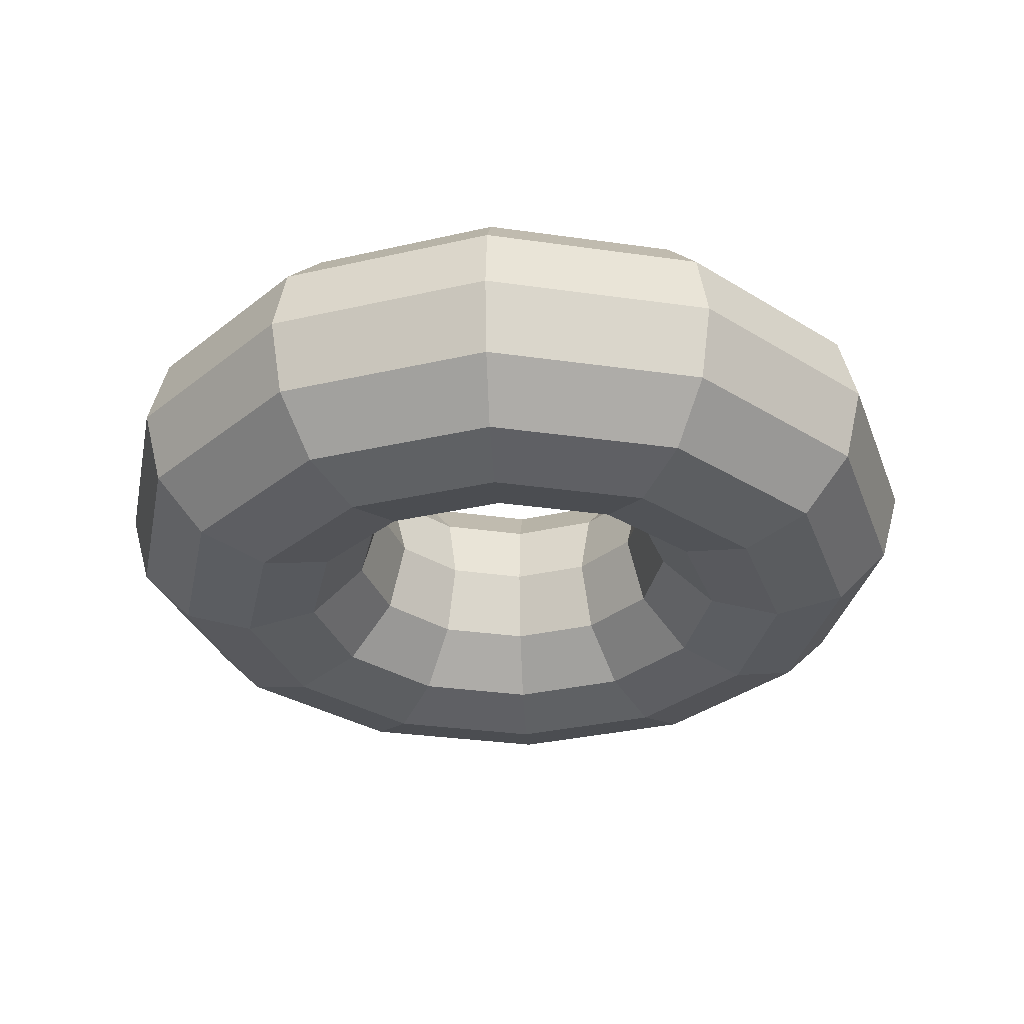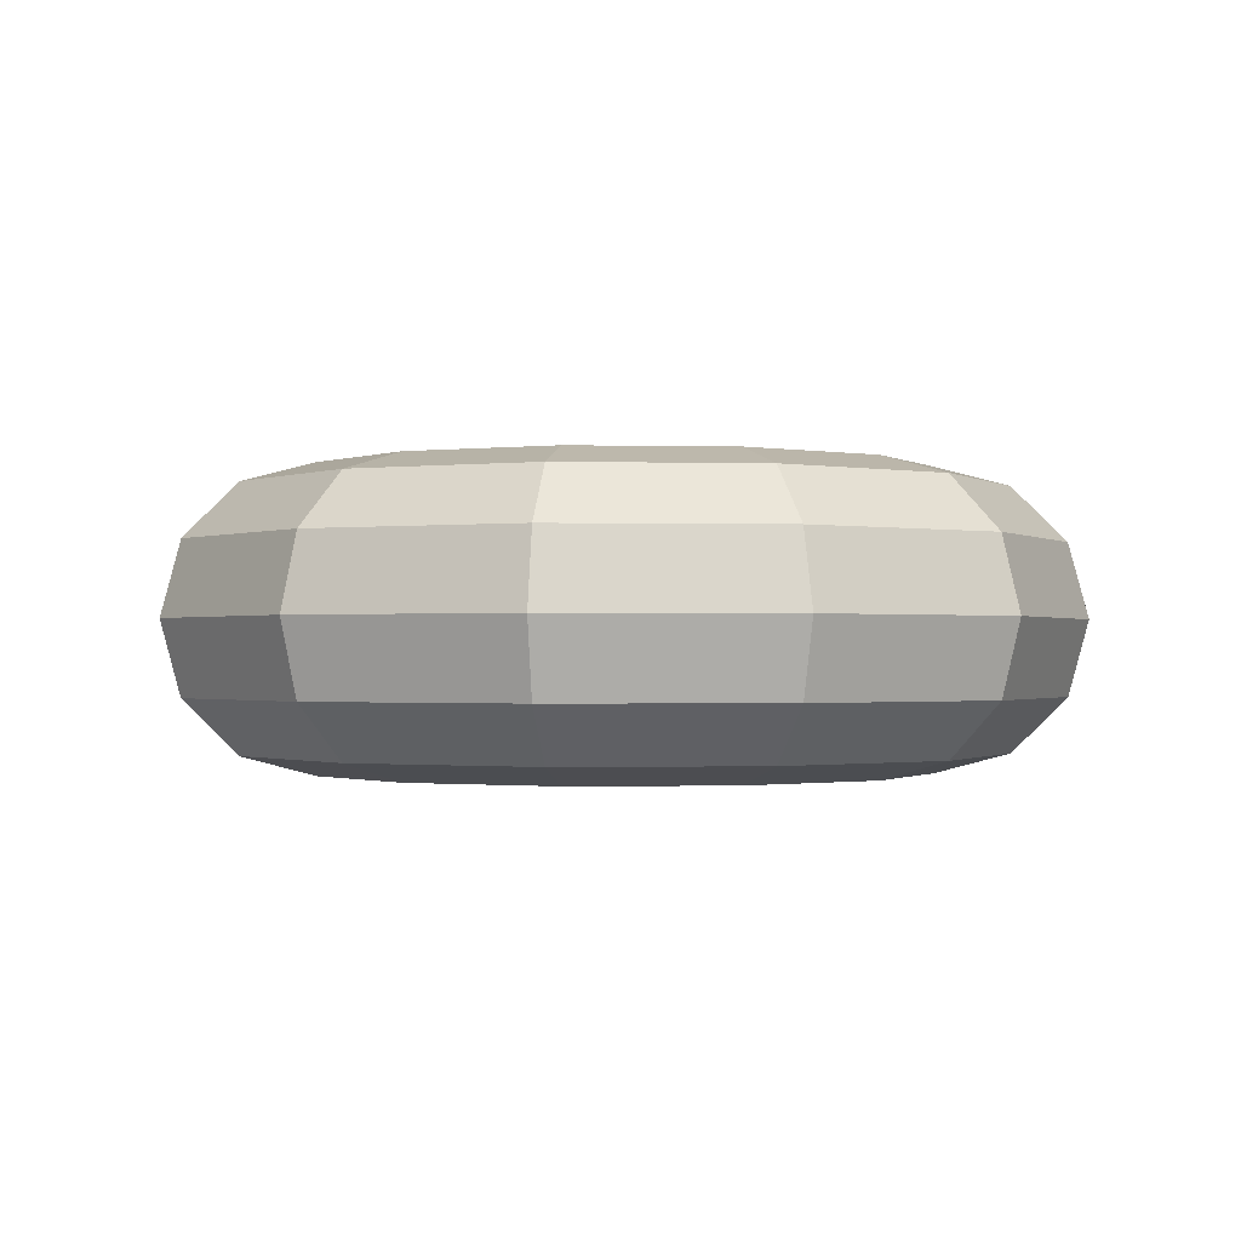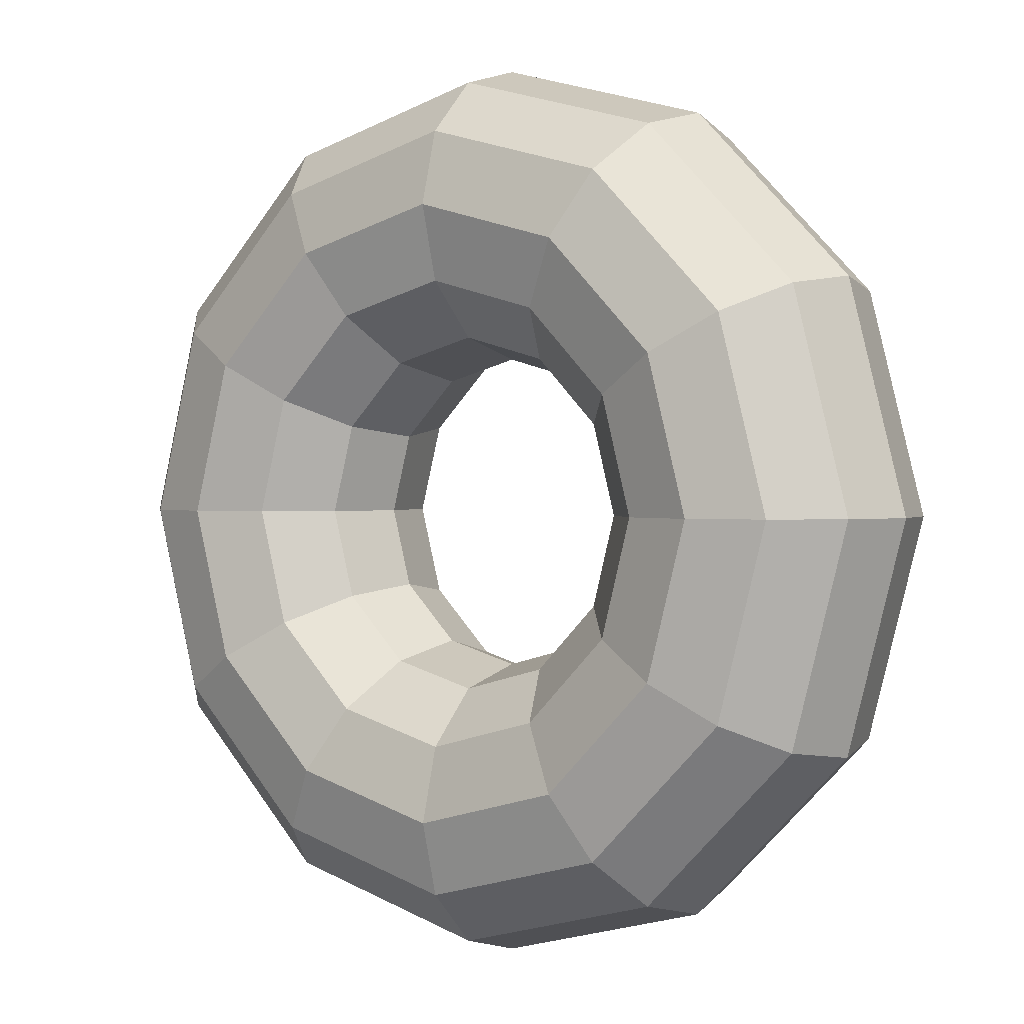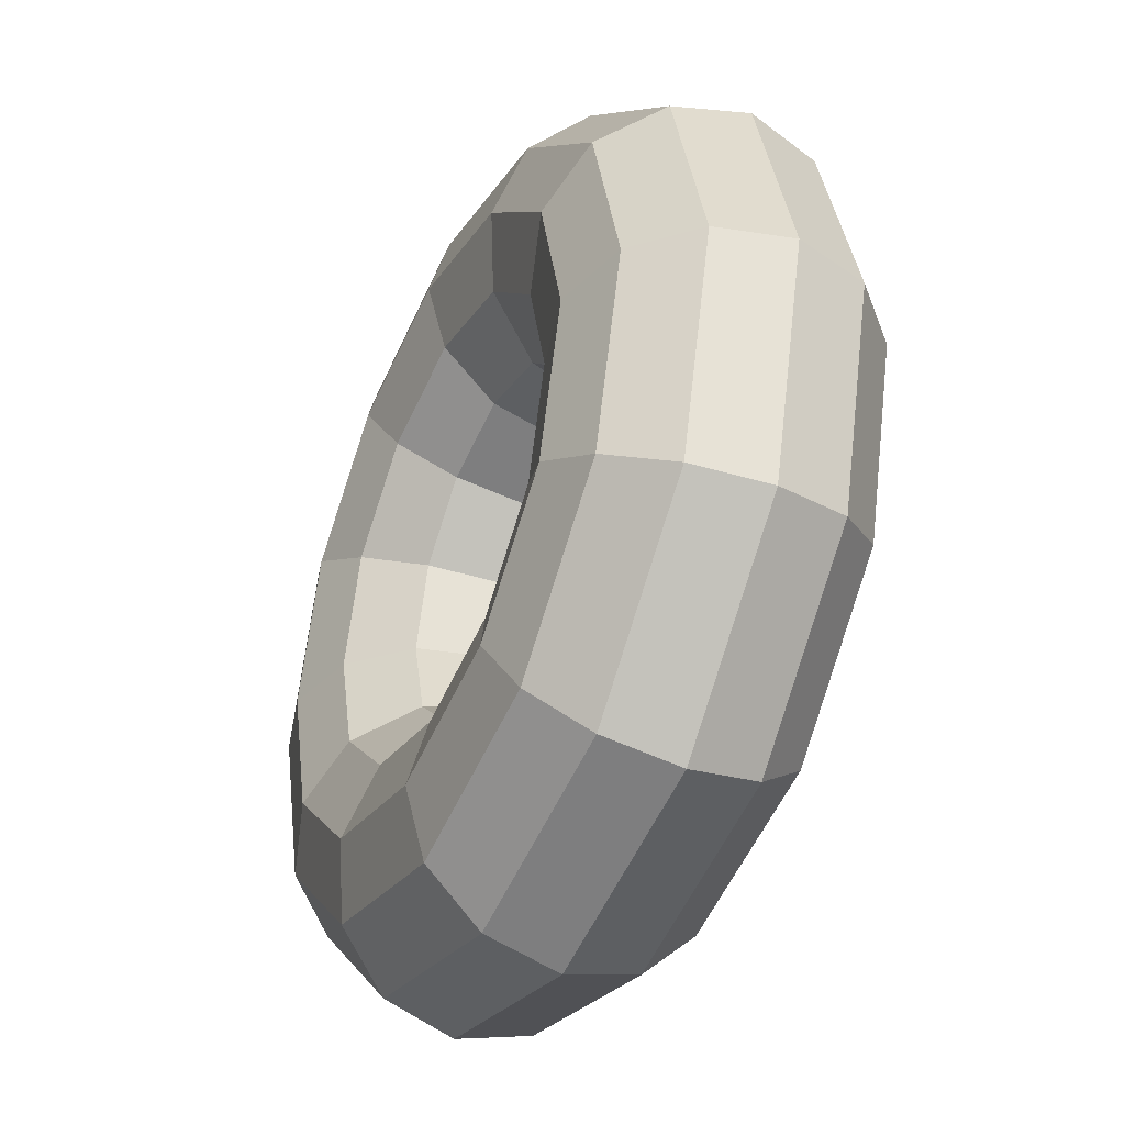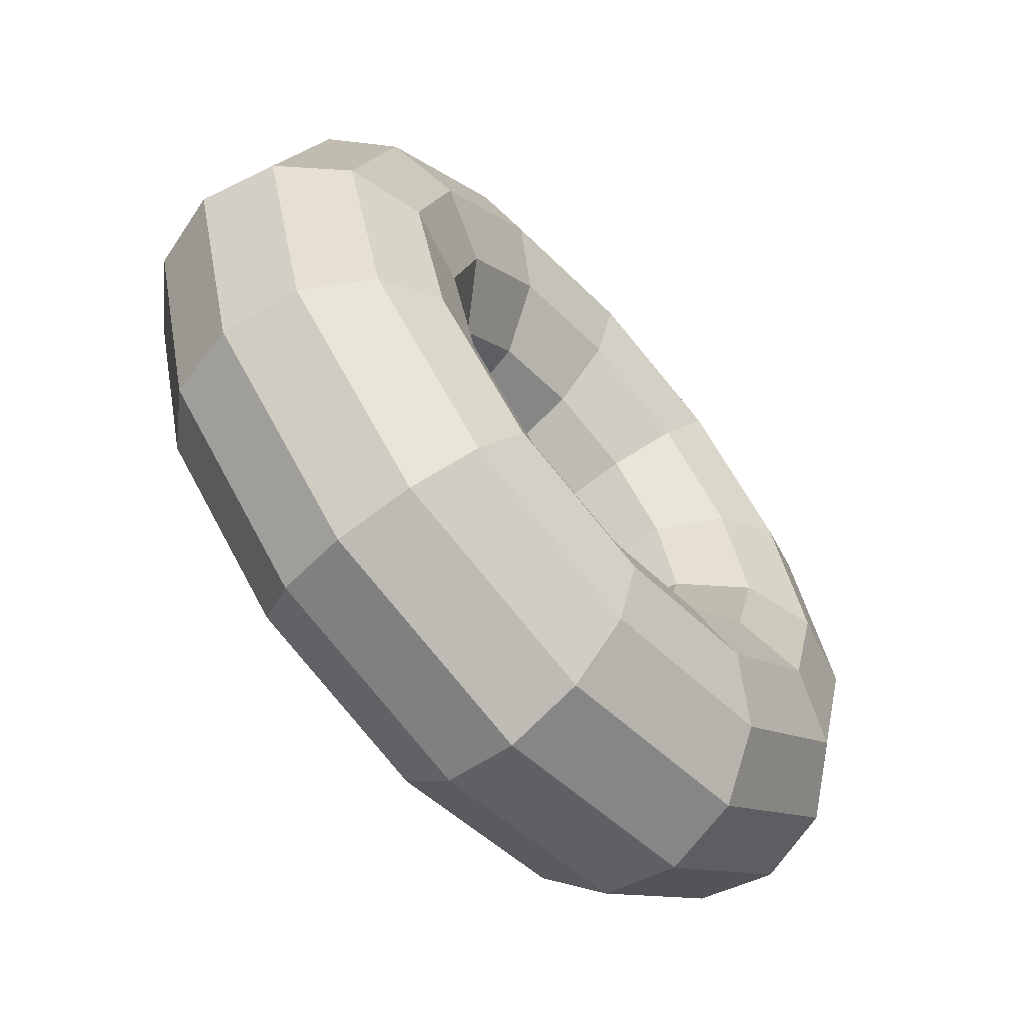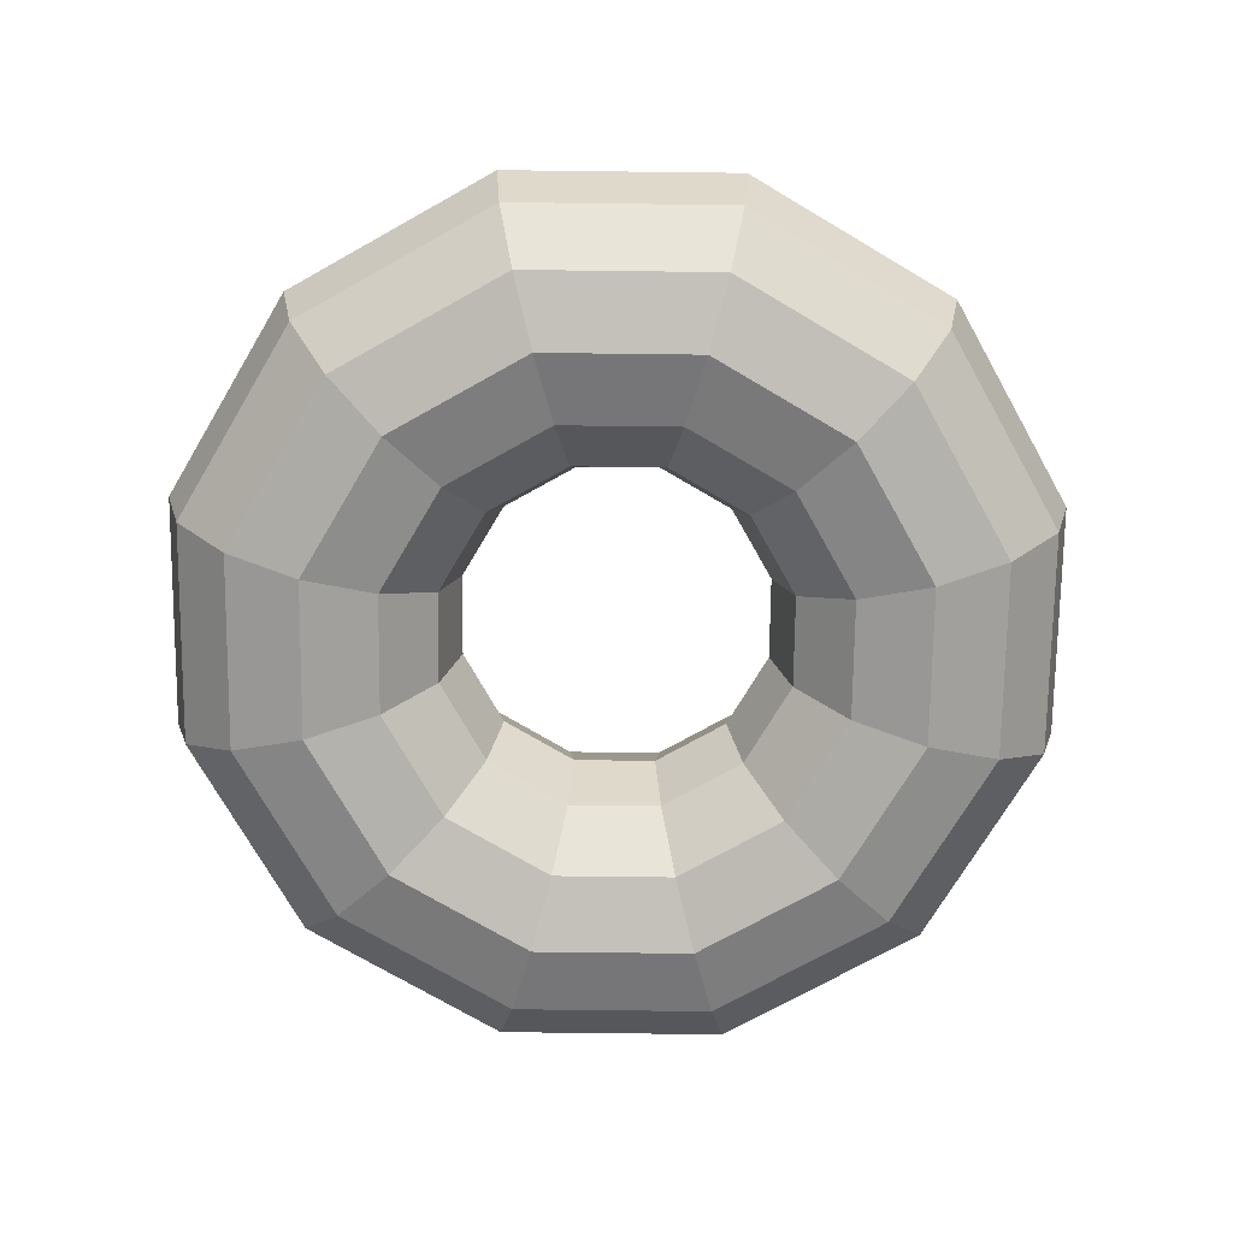
<metadata>
{"format":"obj","ext":"obj","renderer":"f3d","projection":"perspective","resolution":1024,"background":"white","views":[{"elev":-31.1,"azim":-56.6,"up":"+Y"},{"elev":-0.8,"azim":9.6,"up":"+Y"},{"elev":1.2,"azim":36.5,"up":"+Z"},{"elev":-40.9,"azim":64.4,"up":"+Z"},{"elev":-63.4,"azim":-48.6,"up":"+Z"},{"elev":-72.4,"azim":134.3,"up":"+Y"}]}
</metadata>
<code>
o torus_Sphere
v 1.904 0.4953 -0.02252
v 1.655 0.4953 -0.9535
v 1.34 0.5926 -0.772
v 1.541 0.5926 -0.02252
v 1.026 0.4953 -0.5905
v 1.178 0.4953 -0.02252
v 0.7958 0.2295 -0.4576
v 0.9124 0.2295 -0.02252
v 0.7116 -0.1335 -0.409
v 0.8151 -0.1335 -0.02252
v 0.7958 -0.4965 -0.4576
v 0.9124 -0.4965 -0.02252
v 1.026 -0.7623 -0.5905
v 1.178 -0.7623 -0.02252
v 1.34 -0.8595 -0.772
v 1.541 -0.8595 -0.02252
v 1.655 -0.7623 -0.9535
v 1.904 -0.7623 -0.02252
v 1.885 -0.4965 -1.086
v 2.17 -0.4965 -0.02252
v 1.969 -0.1335 -1.135
v 2.267 -0.1335 -0.02252
v 1.155 -0.1335 -1.949
v 1.106 0.2295 -1.865
v 1.885 0.2295 -1.086
v 2.17 0.2295 -0.02252
v 0.9732 0.4953 -1.635
v 0.7917 0.5926 -1.321
v 0.6102 0.4953 -1.006
v 0.4773 0.2295 -0.7761
v 0.4287 -0.1335 -0.6919
v 0.4773 -0.4965 -0.7761
v 0.6102 -0.7623 -1.006
v 0.7917 -0.8595 -1.321
v 0.9732 -0.7623 -1.635
v 1.106 -0.4965 -1.865
v 0.0422 -0.1335 -2.248
v 0.0422 0.2295 -2.15
v 0.0422 0.4953 -1.885
v 0.0422 0.5926 -1.521
v 0.0422 0.4953 -1.158
v 0.0422 0.2295 -0.8927
v 0.0422 -0.1335 -0.7954
v 0.0422 -0.4965 -0.8927
v 0.0422 -0.7623 -1.158
v 0.0422 -0.8595 -1.521
v 0.0422 -0.7623 -1.885
v 0.0422 -0.4965 -2.15
v -1.07 -0.1335 -1.949
v -1.022 0.2295 -1.865
v -0.8888 0.4953 -1.635
v -0.7073 0.5926 -1.321
v -0.5258 0.4953 -1.006
v -0.3929 0.2295 -0.7761
v -0.3442 -0.1335 -0.6919
v -0.3929 -0.4965 -0.7761
v -0.5258 -0.7623 -1.006
v -0.7073 -0.8595 -1.321
v -0.8888 -0.7623 -1.635
v -1.022 -0.4965 -1.865
v -1.885 -0.1335 -1.135
v -1.8 0.2295 -1.086
v -1.57 0.4953 -0.9535
v -1.256 0.5926 -0.772
v -0.9415 0.4953 -0.5905
v -0.7114 0.2295 -0.4576
v -0.6272 -0.1335 -0.409
v -0.7114 -0.4965 -0.4576
v -0.9415 -0.7623 -0.5905
v -1.256 -0.8595 -0.772
v -1.57 -0.7623 -0.9535
v -1.8 -0.4965 -1.086
v -2.183 -0.1335 -0.02252
v -2.086 0.2295 -0.02252
v -1.82 0.4953 -0.02252
v -1.457 0.5926 -0.02252
v -1.094 0.4953 -0.02252
v -0.828 0.2295 -0.02252
v -0.7307 -0.1335 -0.02252
v -0.828 -0.4965 -0.02252
v -1.094 -0.7623 -0.02252
v -1.457 -0.8595 -0.02252
v -1.82 -0.7623 -0.02252
v -2.086 -0.4965 -0.02252
v -1.885 -0.1335 1.09
v -1.8 0.2295 1.041
v -1.57 0.4953 0.9085
v -1.256 0.5926 0.727
v -0.9415 0.4953 0.5454
v -0.7114 0.2295 0.4126
v -0.6272 -0.1335 0.3639
v -0.7114 -0.4965 0.4126
v -0.9415 -0.7623 0.5454
v -1.256 -0.8595 0.727
v -1.57 -0.7623 0.9085
v -1.8 -0.4965 1.041
v -1.07 -0.1335 1.904
v -1.022 0.2295 1.82
v -0.8888 0.4953 1.59
v -0.7073 0.5926 1.276
v -0.5258 0.4953 0.9612
v -0.3929 0.2295 0.7311
v -0.3442 -0.1335 0.6468
v -0.3929 -0.4965 0.7311
v -0.5258 -0.7623 0.9612
v -0.7073 -0.8595 1.276
v -0.8888 -0.7623 1.59
v -1.022 -0.4965 1.82
v 0.0422 -0.1335 2.203
v 0.0422 0.2295 2.105
v 0.0422 0.4953 1.839
v 0.0422 0.5926 1.476
v 0.0422 0.4953 1.113
v 0.0422 0.2295 0.8477
v 0.0422 -0.1335 0.7504
v 0.0422 -0.4965 0.8477
v 0.0422 -0.7623 1.113
v 0.0422 -0.8595 1.476
v 0.0422 -0.7623 1.839
v 0.0422 -0.4965 2.105
v 1.155 -0.1335 1.904
v 1.106 0.2295 1.82
v 0.9732 0.4953 1.59
v 0.7917 0.5926 1.276
v 0.6102 0.4953 0.9612
v 0.4773 0.2295 0.7311
v 0.4287 -0.1335 0.6468
v 0.4773 -0.4965 0.7311
v 0.6102 -0.7623 0.9612
v 0.7917 -0.8595 1.276
v 0.9732 -0.7623 1.59
v 1.106 -0.4965 1.82
v 1.969 -0.1335 1.09
v 1.885 0.2295 1.041
v 1.655 0.4953 0.9085
v 1.34 0.5926 0.727
v 1.026 0.4953 0.5455
v 0.7958 0.2295 0.4126
v 0.7116 -0.1335 0.3639
v 0.7958 -0.4965 0.4126
v 1.026 -0.7623 0.5455
v 1.34 -0.8595 0.727
v 1.655 -0.7623 0.9085
v 1.885 -0.4965 1.041
f 2 4 1
f 3 6 4
f 6 7 8
f 8 9 10
f 9 12 10
f 11 14 12
f 14 15 16
f 16 17 18
f 18 19 20
f 19 22 20
f 23 25 21
f 25 1 26
f 24 2 25
f 27 3 2
f 3 29 5
f 5 30 7
f 30 9 7
f 9 32 11
f 32 13 11
f 33 15 13
f 15 35 17
f 17 36 19
f 36 21 19
f 37 24 23
f 38 27 24
f 39 28 27
f 28 41 29
f 41 30 29
f 42 31 30
f 31 44 32
f 44 33 32
f 45 34 33
f 34 47 35
f 35 48 36
f 36 37 23
f 49 38 37
f 38 51 39
f 39 52 40
f 52 41 40
f 41 54 42
f 42 55 43
f 55 44 43
f 56 45 44
f 45 58 46
f 58 47 46
f 59 48 47
f 48 49 37
f 61 50 49
f 50 63 51
f 51 64 52
f 64 53 52
f 65 54 53
f 54 67 55
f 67 56 55
f 56 69 57
f 57 70 58
f 70 59 58
f 71 60 59
f 60 61 49
f 73 62 61
f 62 75 63
f 75 64 63
f 64 77 65
f 77 66 65
f 78 67 66
f 67 80 68
f 68 81 69
f 81 70 69
f 70 83 71
f 83 72 71
f 72 73 61
f 73 86 74
f 86 75 74
f 87 76 75
f 88 77 76
f 89 78 77
f 78 91 79
f 91 80 79
f 80 93 81
f 81 94 82
f 82 95 83
f 83 96 84
f 96 73 84
f 85 98 86
f 98 87 86
f 99 88 87
f 88 101 89
f 89 102 90
f 102 91 90
f 91 104 92
f 104 93 92
f 105 94 93
f 94 107 95
f 95 108 96
f 108 85 96
f 97 110 98
f 110 99 98
f 111 100 99
f 100 113 101
f 113 102 101
f 114 103 102
f 103 116 104
f 104 117 105
f 117 106 105
f 106 119 107
f 107 120 108
f 120 97 108
f 109 122 110
f 122 111 110
f 111 124 112
f 124 113 112
f 113 126 114
f 114 127 115
f 127 116 115
f 128 117 116
f 117 130 118
f 130 119 118
f 131 120 119
f 132 109 120
f 133 122 121
f 134 123 122
f 123 136 124
f 136 125 124
f 137 126 125
f 138 127 126
f 127 140 128
f 128 141 129
f 129 142 130
f 142 131 130
f 143 132 131
f 144 121 132
f 22 134 133
f 134 1 135
f 135 4 136
f 136 6 137
f 6 138 137
f 8 139 138
f 139 12 140
f 140 14 141
f 14 142 141
f 16 143 142
f 18 144 143
f 144 22 133
f 22 25 26
f 2 3 4
f 3 5 6
f 6 5 7
f 8 7 9
f 9 11 12
f 11 13 14
f 14 13 15
f 16 15 17
f 18 17 19
f 19 21 22
f 23 24 25
f 25 2 1
f 24 27 2
f 27 28 3
f 3 28 29
f 5 29 30
f 30 31 9
f 9 31 32
f 32 33 13
f 33 34 15
f 15 34 35
f 17 35 36
f 36 23 21
f 37 38 24
f 38 39 27
f 39 40 28
f 28 40 41
f 41 42 30
f 42 43 31
f 31 43 44
f 44 45 33
f 45 46 34
f 34 46 47
f 35 47 48
f 36 48 37
f 49 50 38
f 38 50 51
f 39 51 52
f 52 53 41
f 41 53 54
f 42 54 55
f 55 56 44
f 56 57 45
f 45 57 58
f 58 59 47
f 59 60 48
f 48 60 49
f 61 62 50
f 50 62 63
f 51 63 64
f 64 65 53
f 65 66 54
f 54 66 67
f 67 68 56
f 56 68 69
f 57 69 70
f 70 71 59
f 71 72 60
f 60 72 61
f 73 74 62
f 62 74 75
f 75 76 64
f 64 76 77
f 77 78 66
f 78 79 67
f 67 79 80
f 68 80 81
f 81 82 70
f 70 82 83
f 83 84 72
f 72 84 73
f 73 85 86
f 86 87 75
f 87 88 76
f 88 89 77
f 89 90 78
f 78 90 91
f 91 92 80
f 80 92 93
f 81 93 94
f 82 94 95
f 83 95 96
f 96 85 73
f 85 97 98
f 98 99 87
f 99 100 88
f 88 100 101
f 89 101 102
f 102 103 91
f 91 103 104
f 104 105 93
f 105 106 94
f 94 106 107
f 95 107 108
f 108 97 85
f 97 109 110
f 110 111 99
f 111 112 100
f 100 112 113
f 113 114 102
f 114 115 103
f 103 115 116
f 104 116 117
f 117 118 106
f 106 118 119
f 107 119 120
f 120 109 97
f 109 121 122
f 122 123 111
f 111 123 124
f 124 125 113
f 113 125 126
f 114 126 127
f 127 128 116
f 128 129 117
f 117 129 130
f 130 131 119
f 131 132 120
f 132 121 109
f 133 134 122
f 134 135 123
f 123 135 136
f 136 137 125
f 137 138 126
f 138 139 127
f 127 139 140
f 128 140 141
f 129 141 142
f 142 143 131
f 143 144 132
f 144 133 121
f 22 26 134
f 134 26 1
f 135 1 4
f 136 4 6
f 6 8 138
f 8 10 139
f 139 10 12
f 140 12 14
f 14 16 142
f 16 18 143
f 18 20 144
f 144 20 22
f 22 21 25

</code>
